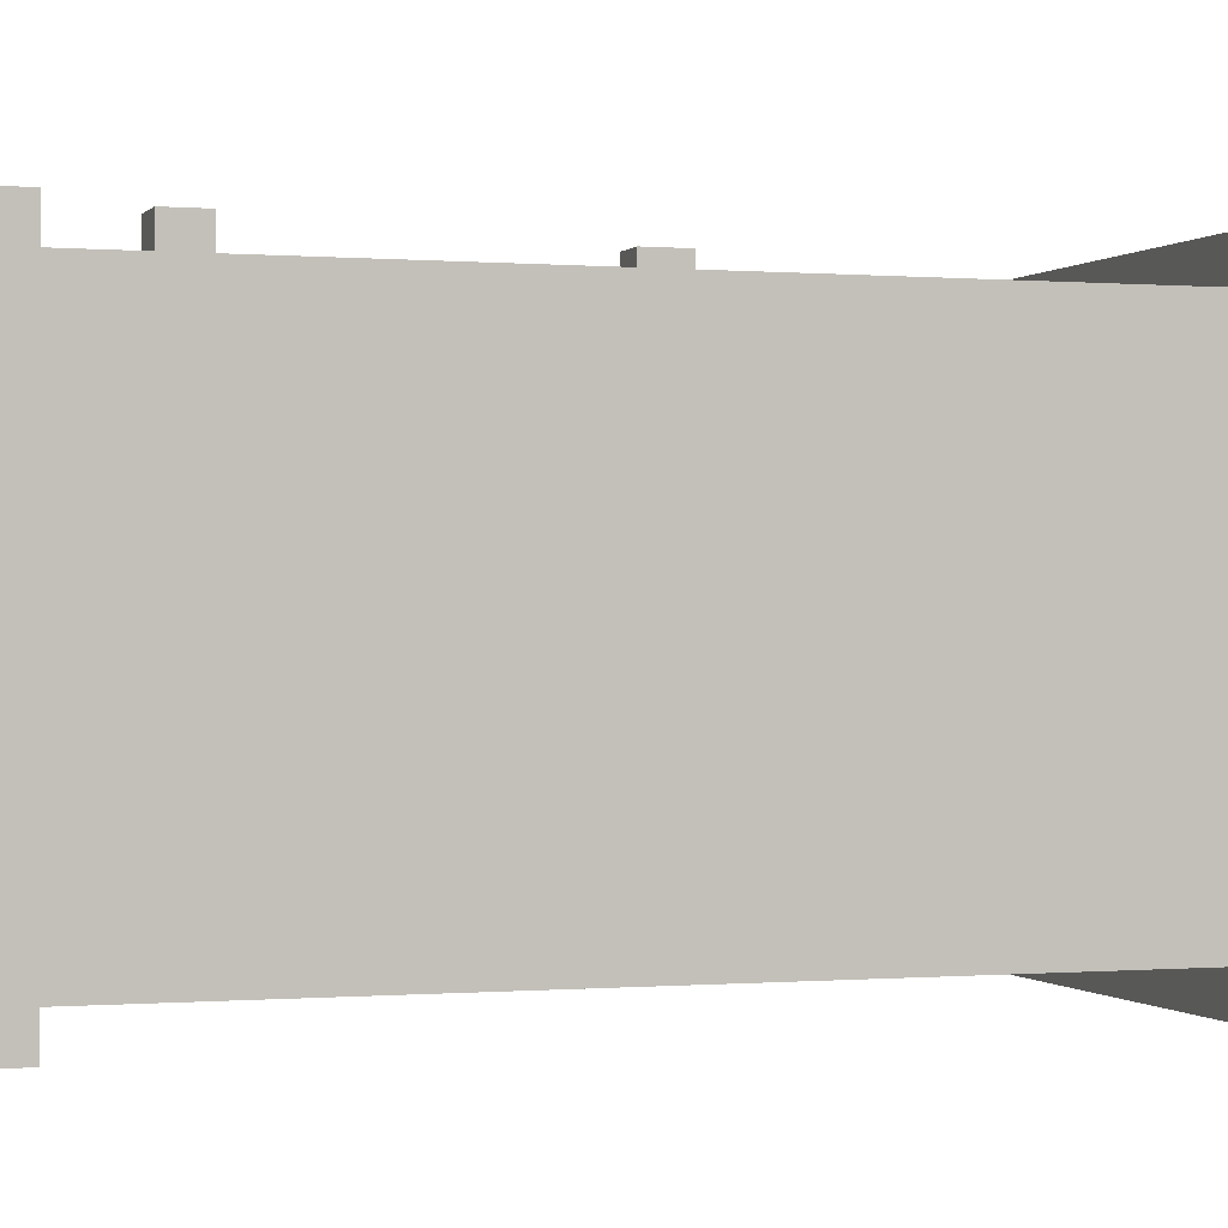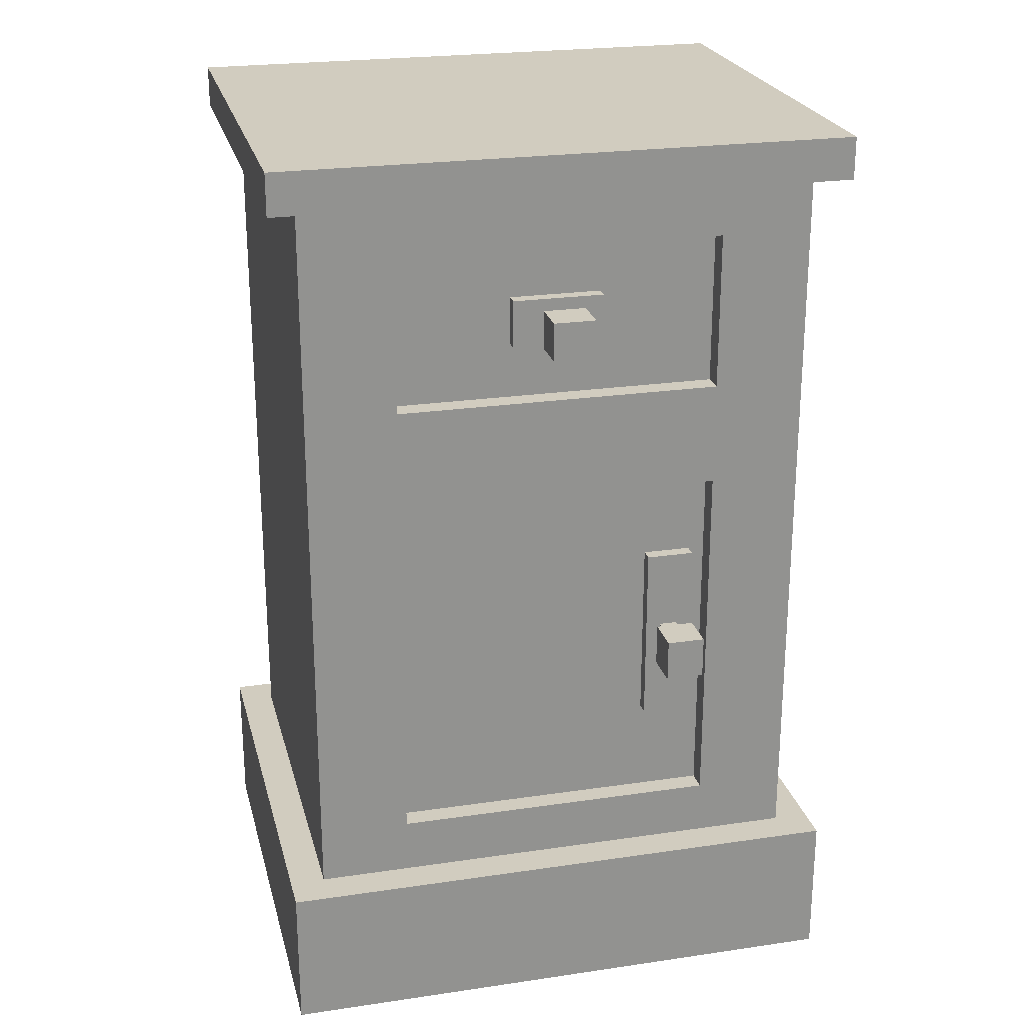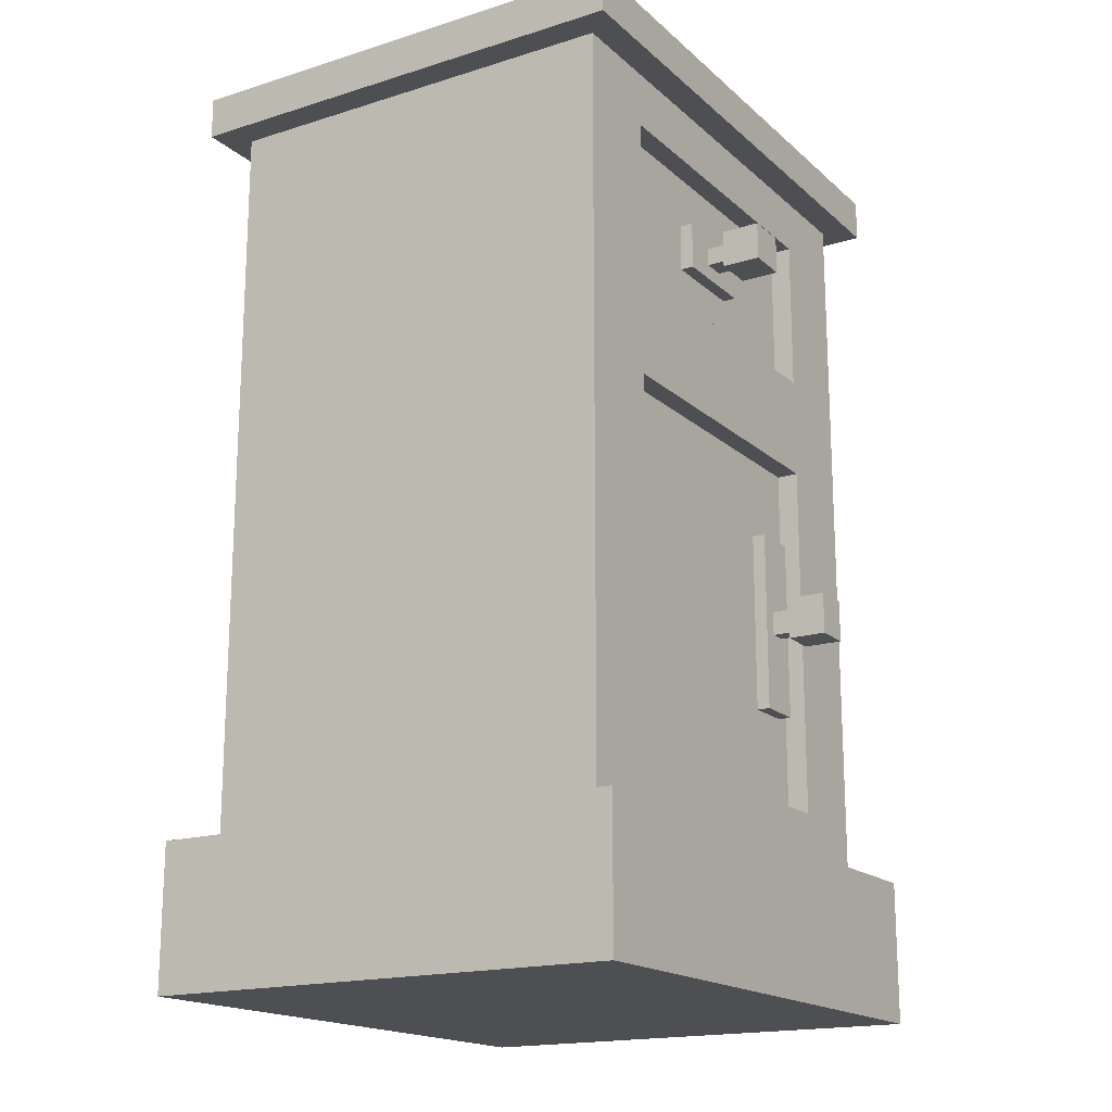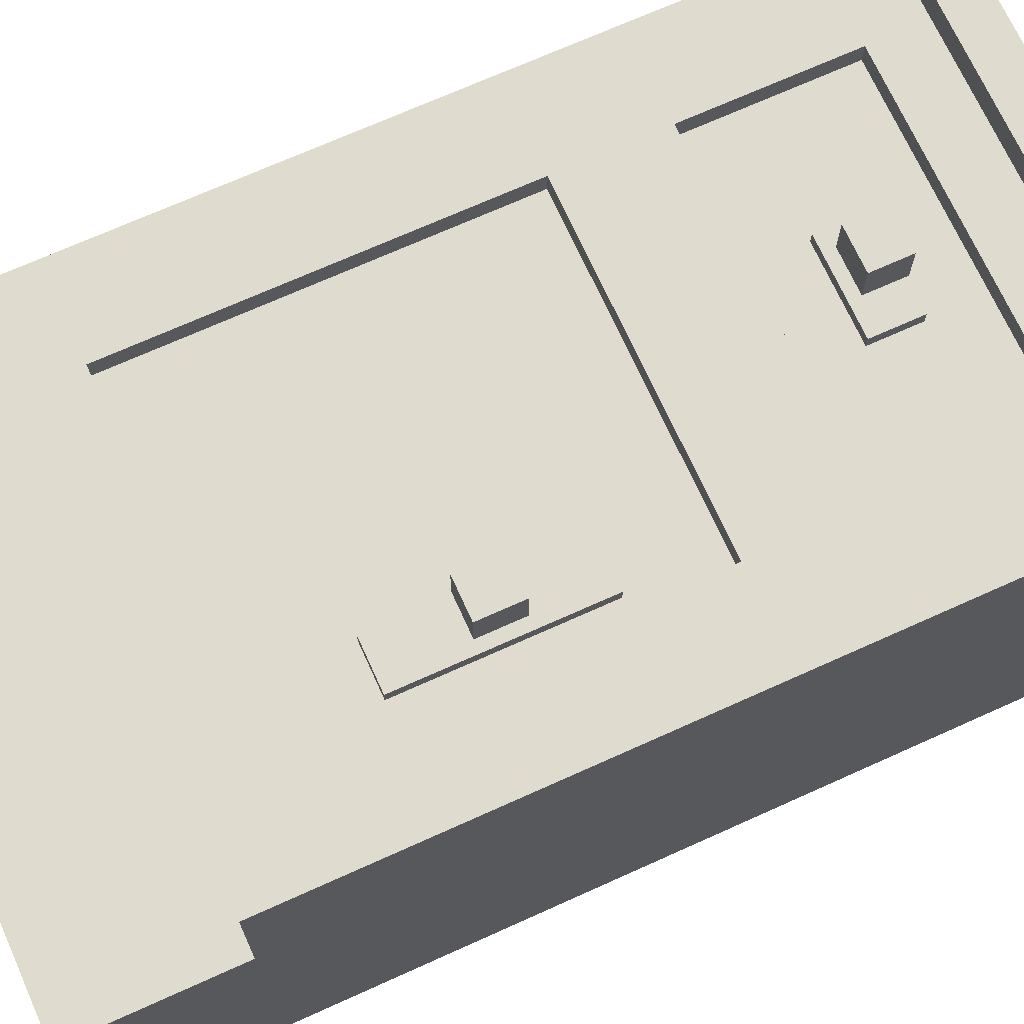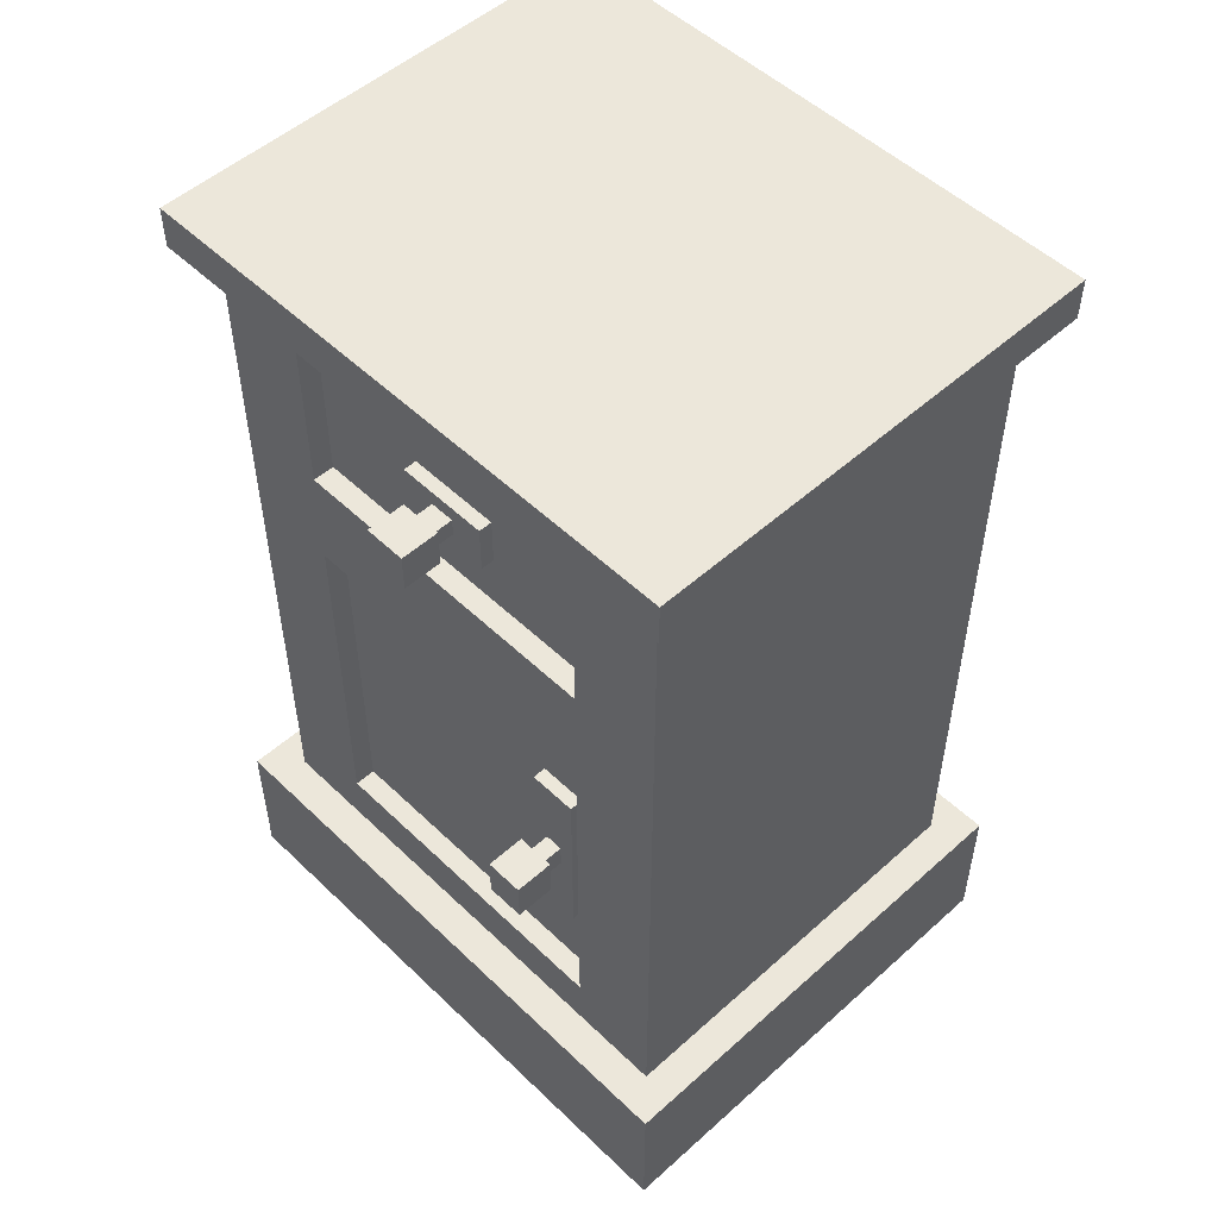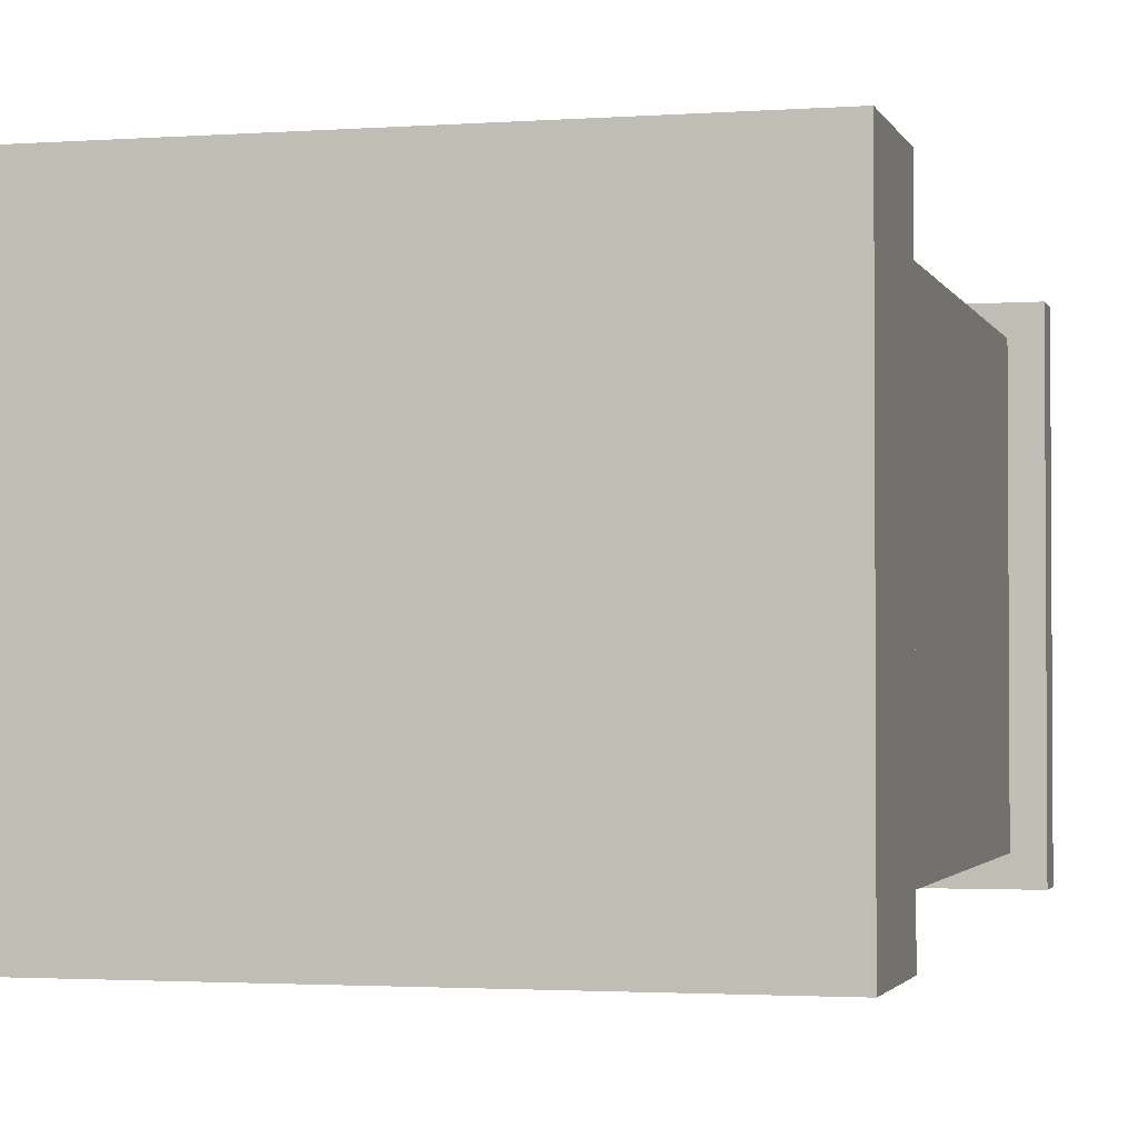
<metadata>
{"format":"obj","ext":"obj","renderer":"f3d","projection":"perspective","resolution":1024,"background":"white","views":[{"elev":-0.2,"azim":-108.5,"up":"+Z"},{"elev":23.8,"azim":-13.8,"up":"+Y"},{"elev":-17.6,"azim":-58.4,"up":"+Y"},{"elev":70.4,"azim":65.7,"up":"+Z"},{"elev":51.7,"azim":45.9,"up":"+Y"},{"elev":-2.1,"azim":14.5,"up":"+Z"}]}
</metadata>
<code>
v -0.446 1.441 -0.3808
v 0.446 1.441 -0.3808
v 0.446 1.441 0.3545
v -0.446 1.441 0.3545
v 0.4543 0 0.3652
v 0.4543 0 -0.3914
v -0.4543 0 -0.3914
v -0.4543 0 0.3652
v -0.2566 1.289 0.2754
v 0.2566 1.289 0.2754
v 0.2566 1.043 0.2754
v -0.2566 1.043 0.2754
v 0.3995 0.2252 -0.3356
v 0.4543 0.2252 -0.3914
v 0.4543 0.2252 0.3652
v 0.3995 0.2252 0.3093
v -0.4543 0.2252 0.3652
v -0.3995 0.2252 0.3093
v -0.4543 0.2252 -0.3914
v -0.3995 0.2252 -0.3356
v 0.4543 0.2252 -0.3914
v 0.4543 0 -0.3914
v 0.4543 0 0.3652
v 0.4543 0.2252 0.3652
v 0.4543 0.2252 0.3652
v 0.4543 0 0.3652
v -0.4543 0 0.3652
v -0.4543 0.2252 0.3652
v -0.4543 0.2252 0.3652
v -0.4543 0 0.3652
v -0.4543 0 -0.3914
v -0.4543 0.2252 -0.3914
v 0.4543 0 -0.3914
v 0.4543 0.2252 -0.3914
v -0.4543 0.2252 -0.3914
v -0.4543 0 -0.3914
v -0.3995 1.376 -0.3356
v -0.446 1.376 -0.3808
v -0.446 1.376 0.3545
v -0.3995 1.376 0.3093
v 0.3995 1.376 0.3093
v 0.446 1.376 0.3545
v 0.446 1.376 -0.3808
v 0.3995 1.376 -0.3356
v -0.446 1.376 -0.3808
v -0.446 1.441 -0.3808
v -0.446 1.441 0.3545
v -0.446 1.376 0.3545
v -0.446 1.441 0.3545
v 0.446 1.441 0.3545
v 0.446 1.376 0.3545
v -0.446 1.376 0.3545
v 0.446 1.376 0.3545
v 0.446 1.441 0.3545
v 0.446 1.441 -0.3808
v 0.446 1.376 -0.3808
v -0.446 1.376 -0.3808
v 0.446 1.376 -0.3808
v 0.446 1.441 -0.3808
v -0.446 1.441 -0.3808
v -0.3171 0.2693 0.3093
v 0.3171 0.2693 0.3093
v 0.3995 0.2252 0.3093
v -0.3995 0.2252 0.3093
v -0.3171 0.9237 0.3093
v 0.3171 0.9237 0.3093
v -0.3171 1 0.3093
v -0.3995 1.376 0.3093
v -0.3171 1.332 0.3093
v 0.3171 1.332 0.3093
v 0.3995 1.376 0.3093
v 0.3171 1 0.3093
v -0.2566 0.881 0.2754
v 0.2566 0.881 0.2754
v 0.2566 0.312 0.2754
v -0.2566 0.312 0.2754
v 0.3995 1.376 -0.3356
v 0.3995 0.2252 -0.3356
v 0.3995 0.2252 0.3093
v 0.3995 1.376 0.3093
v 0.3995 0.2252 -0.3356
v 0.3995 1.376 -0.3356
v -0.3995 1.376 -0.3356
v -0.3995 0.2252 -0.3356
v -0.3995 0.2252 -0.3356
v -0.3995 1.376 -0.3356
v -0.3995 1.376 0.3093
v -0.3995 0.2252 0.3093
v -0.2566 1.043 0.3093
v 0.2566 1.043 0.3093
v 0.3171 1 0.3093
v -0.3171 1 0.3093
v -0.3171 1.332 0.3093
v -0.2566 1.289 0.3093
v 0.2566 1.289 0.3093
v 0.3171 1.332 0.3093
v -0.2566 0.312 0.3093
v 0.2566 0.312 0.3093
v 0.3171 0.2693 0.3093
v -0.3171 0.2693 0.3093
v -0.3171 0.9237 0.3093
v -0.2566 0.881 0.3093
v 0.2566 0.881 0.3093
v 0.3171 0.9237 0.3093
v -0.2566 1.043 0.2754
v 0.2566 1.043 0.2754
v 0.2566 1.043 0.3093
v -0.2566 1.043 0.3093
v -0.2566 1.289 0.3093
v -0.2566 1.289 0.2754
v -0.2566 1.043 0.2754
v -0.2566 1.043 0.3093
v -0.2566 0.312 0.2754
v 0.2566 0.312 0.2754
v 0.2566 0.312 0.3093
v -0.2566 0.312 0.3093
v -0.2566 0.881 0.3093
v -0.2566 0.881 0.2754
v -0.2566 0.312 0.2754
v -0.2566 0.312 0.3093
v 0.2566 0.312 0.3093
v 0.2566 0.312 0.2754
v 0.2566 0.881 0.2754
v 0.2566 0.881 0.3093
v -0.2566 0.881 0.2754
v -0.2566 0.881 0.3093
v 0.2566 0.881 0.3093
v 0.2566 0.881 0.2754
v 0.2566 1.043 0.3093
v 0.2566 1.043 0.2754
v 0.2566 1.289 0.2754
v 0.2566 1.289 0.3093
v -0.2566 1.289 0.2754
v -0.2566 1.289 0.3093
v 0.2566 1.289 0.3093
v 0.2566 1.289 0.2754
v 0.07249 1.13 0.2707
v -0.07069 1.13 0.2707
v -0.07069 1.13 0.2961
v 0.07249 1.13 0.2961
v -0.07069 1.13 0.2707
v -0.07069 1.204 0.2707
v -0.07069 1.204 0.2961
v -0.07069 1.13 0.2961
v -0.07069 1.204 0.2707
v 0.07249 1.204 0.2707
v 0.07249 1.204 0.2961
v -0.07069 1.204 0.2961
v 0.07249 1.204 0.2707
v 0.07249 1.13 0.2707
v 0.07249 1.13 0.2961
v 0.07249 1.204 0.2961
v 0.03355 1.137 0.3914
v -0.03175 1.137 0.3914
v -0.03175 1.197 0.3914
v 0.03355 1.197 0.3914
v 0.07249 1.13 0.2961
v 0.01984 1.153 0.2961
v 0.01984 1.181 0.2961
v 0.07249 1.204 0.2961
v -0.01803 1.181 0.2961
v -0.07069 1.204 0.2961
v -0.01803 1.153 0.2961
v -0.07069 1.13 0.2961
v 0.01984 1.153 0.2961
v 0.01984 1.153 0.3307
v 0.01984 1.181 0.3307
v 0.01984 1.181 0.2961
v 0.01984 1.181 0.2961
v 0.01984 1.181 0.3307
v -0.01803 1.181 0.3307
v -0.01803 1.181 0.2961
v -0.01803 1.181 0.2961
v -0.01803 1.181 0.3307
v -0.01803 1.153 0.3307
v -0.01803 1.153 0.2961
v -0.01803 1.153 0.2961
v -0.01803 1.153 0.3307
v 0.01984 1.153 0.3307
v 0.01984 1.153 0.2961
v 0.01984 1.153 0.3307
v 0.03355 1.137 0.3307
v 0.03355 1.197 0.3307
v 0.01984 1.181 0.3307
v -0.03175 1.197 0.3307
v -0.01803 1.181 0.3307
v -0.03175 1.137 0.3307
v -0.01803 1.153 0.3307
v 0.03355 1.137 0.3307
v 0.03355 1.137 0.3914
v 0.03355 1.197 0.3914
v 0.03355 1.197 0.3307
v 0.03355 1.197 0.3307
v 0.03355 1.197 0.3914
v -0.03175 1.197 0.3914
v -0.03175 1.197 0.3307
v -0.03175 1.197 0.3307
v -0.03175 1.197 0.3914
v -0.03175 1.137 0.3914
v -0.03175 1.137 0.3307
v -0.03175 1.137 0.3307
v -0.03175 1.137 0.3914
v 0.03355 1.137 0.3914
v 0.03355 1.137 0.3307
v 0.1563 0.4641 0.2707
v 0.1563 0.75 0.2707
v 0.1563 0.75 0.2961
v 0.1563 0.4641 0.2961
v 0.1563 0.75 0.2707
v 0.2309 0.75 0.2707
v 0.2309 0.75 0.2961
v 0.1563 0.75 0.2961
v 0.2309 0.75 0.2707
v 0.2309 0.4641 0.2707
v 0.2309 0.4641 0.2961
v 0.2309 0.75 0.2961
v 0.2309 0.4641 0.2707
v 0.1563 0.4641 0.2707
v 0.1563 0.4641 0.2961
v 0.2309 0.4641 0.2961
v 0.1639 0.5744 0.3914
v 0.1639 0.6397 0.3914
v 0.2233 0.6397 0.3914
v 0.2233 0.5744 0.3914
v 0.1563 0.4641 0.2961
v 0.1797 0.5881 0.2961
v 0.2075 0.5881 0.2961
v 0.2309 0.4641 0.2961
v 0.2075 0.626 0.2961
v 0.2309 0.75 0.2961
v 0.1797 0.626 0.2961
v 0.1563 0.75 0.2961
v 0.1797 0.5881 0.2961
v 0.1797 0.5881 0.3307
v 0.2075 0.5881 0.3307
v 0.2075 0.5881 0.2961
v 0.2075 0.5881 0.2961
v 0.2075 0.5881 0.3307
v 0.2075 0.626 0.3307
v 0.2075 0.626 0.2961
v 0.2075 0.626 0.2961
v 0.2075 0.626 0.3307
v 0.1797 0.626 0.3307
v 0.1797 0.626 0.2961
v 0.1797 0.626 0.2961
v 0.1797 0.626 0.3307
v 0.1797 0.5881 0.3307
v 0.1797 0.5881 0.2961
v 0.1797 0.5881 0.3307
v 0.1639 0.5744 0.3307
v 0.2233 0.5744 0.3307
v 0.2075 0.5881 0.3307
v 0.2233 0.6397 0.3307
v 0.2075 0.626 0.3307
v 0.1639 0.6397 0.3307
v 0.1797 0.626 0.3307
v 0.1639 0.5744 0.3307
v 0.1639 0.5744 0.3914
v 0.2233 0.5744 0.3914
v 0.2233 0.5744 0.3307
v 0.2233 0.5744 0.3307
v 0.2233 0.5744 0.3914
v 0.2233 0.6397 0.3914
v 0.2233 0.6397 0.3307
v 0.2233 0.6397 0.3307
v 0.2233 0.6397 0.3914
v 0.1639 0.6397 0.3914
v 0.1639 0.6397 0.3307
v 0.1639 0.6397 0.3307
v 0.1639 0.6397 0.3914
v 0.1639 0.5744 0.3914
v 0.1639 0.5744 0.3307
g Prop_Cupboard_07_1042_25
f 1 3 2
f 1 4 3
f 5 7 6
f 5 8 7
f 9 11 10
f 9 12 11
f 13 15 14
f 13 16 15
f 16 17 15
f 16 18 17
f 18 19 17
f 18 20 19
f 14 20 13
f 14 19 20
f 21 23 22
f 21 24 23
f 25 27 26
f 25 28 27
f 29 31 30
f 29 32 31
f 33 35 34
f 33 36 35
f 37 39 38
f 37 40 39
f 39 40 41
f 39 41 42
f 41 43 42
f 37 38 43
f 41 44 43
f 37 43 44
f 45 47 46
f 45 48 47
f 49 51 50
f 49 52 51
f 53 55 54
f 53 56 55
f 57 59 58
f 57 60 59
f 61 63 62
f 61 64 63
f 65 64 61
f 63 66 62
f 67 64 65
f 67 65 66
f 67 68 64
f 68 67 69
f 68 69 70
f 68 70 71
f 66 63 71
f 72 71 70
f 67 66 72
f 66 71 72
f 73 75 74
f 73 76 75
f 77 79 78
f 77 80 79
f 81 83 82
f 81 84 83
f 85 87 86
f 85 88 87
f 89 91 90
f 89 92 91
f 93 92 89
f 93 89 94
f 91 95 90
f 95 93 94
f 91 96 95
f 95 96 93
f 97 99 98
f 97 100 99
f 101 100 97
f 101 97 102
f 99 103 98
f 103 101 102
f 99 104 103
f 103 104 101
f 105 107 106
f 105 108 107
f 109 111 110
f 109 112 111
f 113 115 114
f 113 116 115
f 117 119 118
f 117 120 119
f 121 123 122
f 121 124 123
f 125 127 126
f 125 128 127
f 129 131 130
f 129 132 131
f 133 135 134
f 133 136 135
f 137 139 138
f 137 140 139
f 141 143 142
f 141 144 143
f 145 147 146
f 145 148 147
f 149 151 150
f 149 152 151
f 153 155 154
f 153 156 155
f 157 159 158
f 157 160 159
f 160 161 159
f 160 162 161
f 162 163 161
f 162 164 163
f 164 158 163
f 164 157 158
f 165 167 166
f 165 168 167
f 169 171 170
f 169 172 171
f 173 175 174
f 173 176 175
f 177 179 178
f 177 180 179
f 181 183 182
f 181 184 183
f 184 185 183
f 184 186 185
f 186 187 185
f 186 188 187
f 188 182 187
f 188 181 182
f 189 191 190
f 189 192 191
f 193 195 194
f 193 196 195
f 197 199 198
f 197 200 199
f 201 203 202
f 201 204 203
f 205 207 206
f 205 208 207
f 209 211 210
f 209 212 211
f 213 215 214
f 213 216 215
f 217 219 218
f 217 220 219
f 221 223 222
f 221 224 223
f 225 227 226
f 225 228 227
f 228 229 227
f 228 230 229
f 230 231 229
f 230 232 231
f 232 226 231
f 232 225 226
f 233 235 234
f 233 236 235
f 237 239 238
f 237 240 239
f 241 243 242
f 241 244 243
f 245 247 246
f 245 248 247
f 249 251 250
f 249 252 251
f 252 253 251
f 252 254 253
f 254 255 253
f 254 256 255
f 256 250 255
f 256 249 250
f 257 259 258
f 257 260 259
f 261 263 262
f 261 264 263
f 265 267 266
f 265 268 267
f 269 271 270
f 269 272 271

</code>
